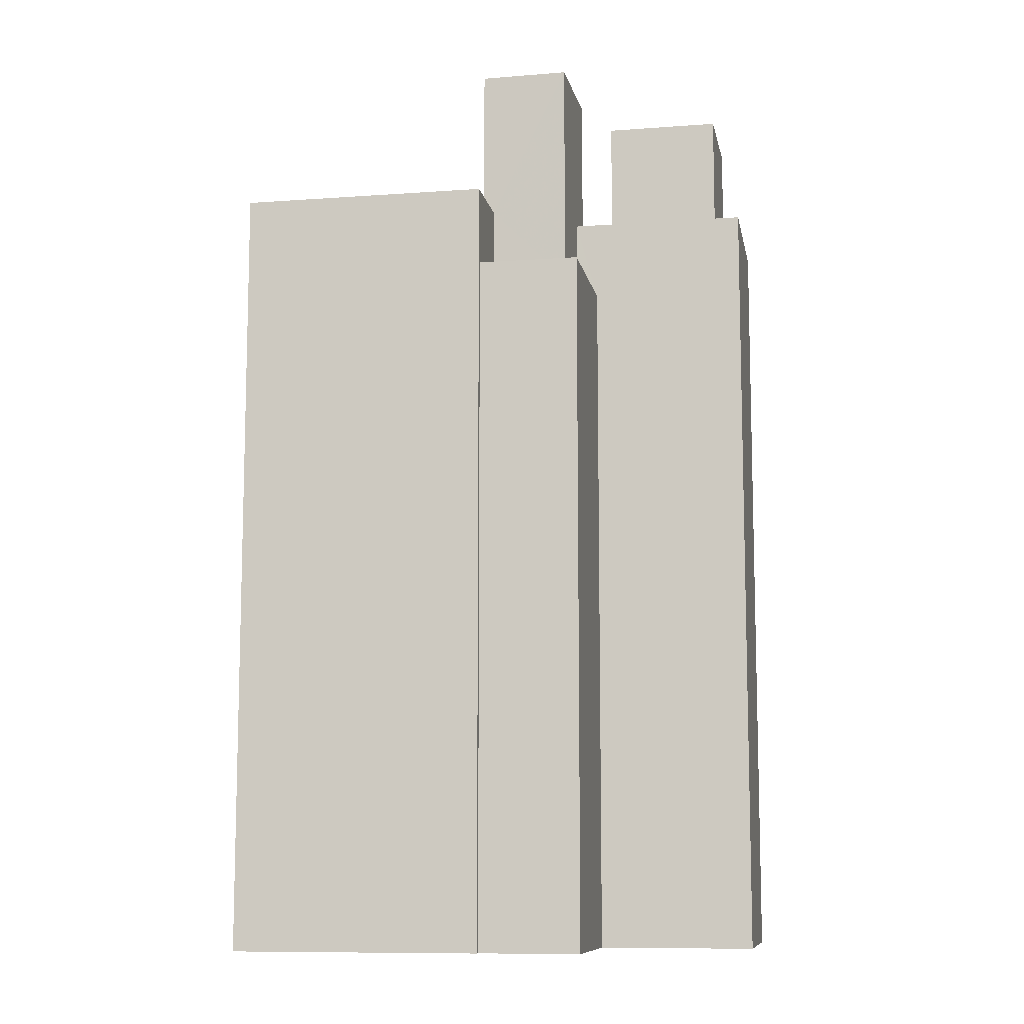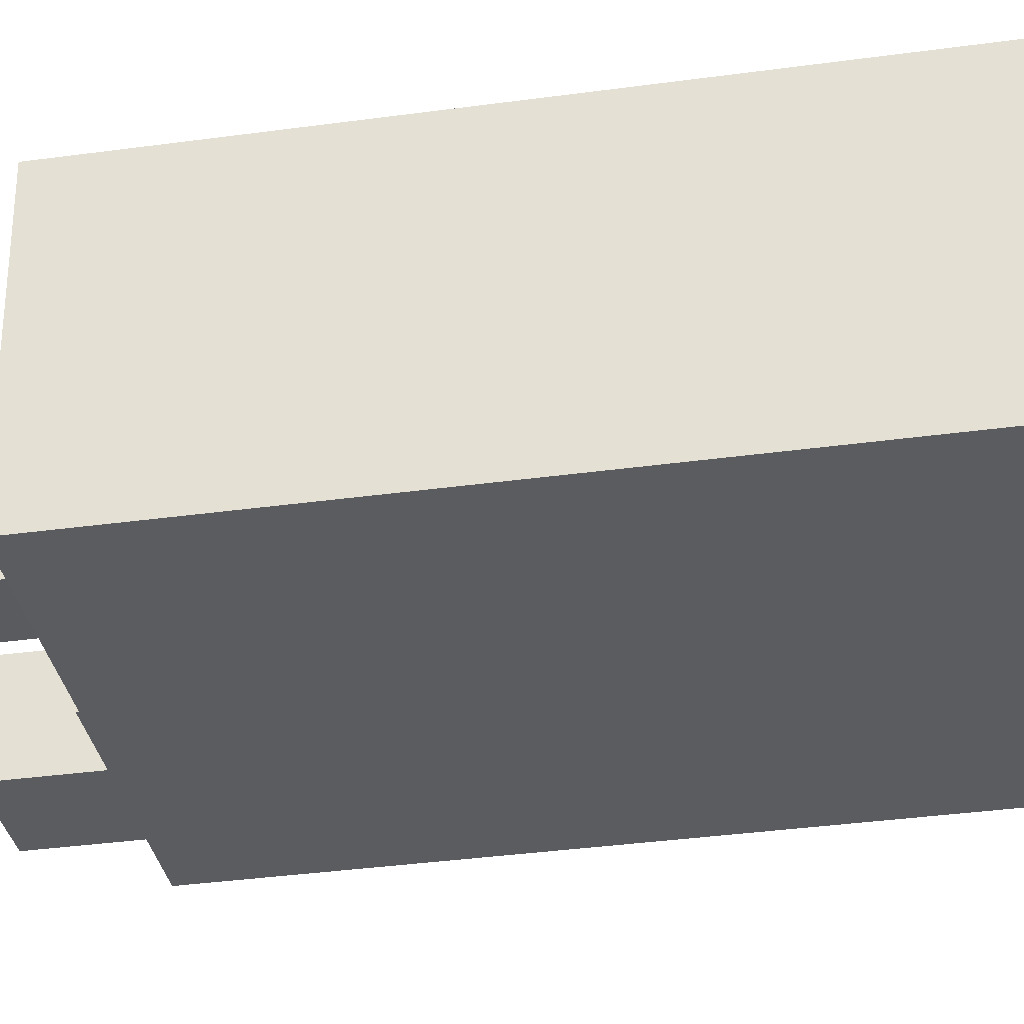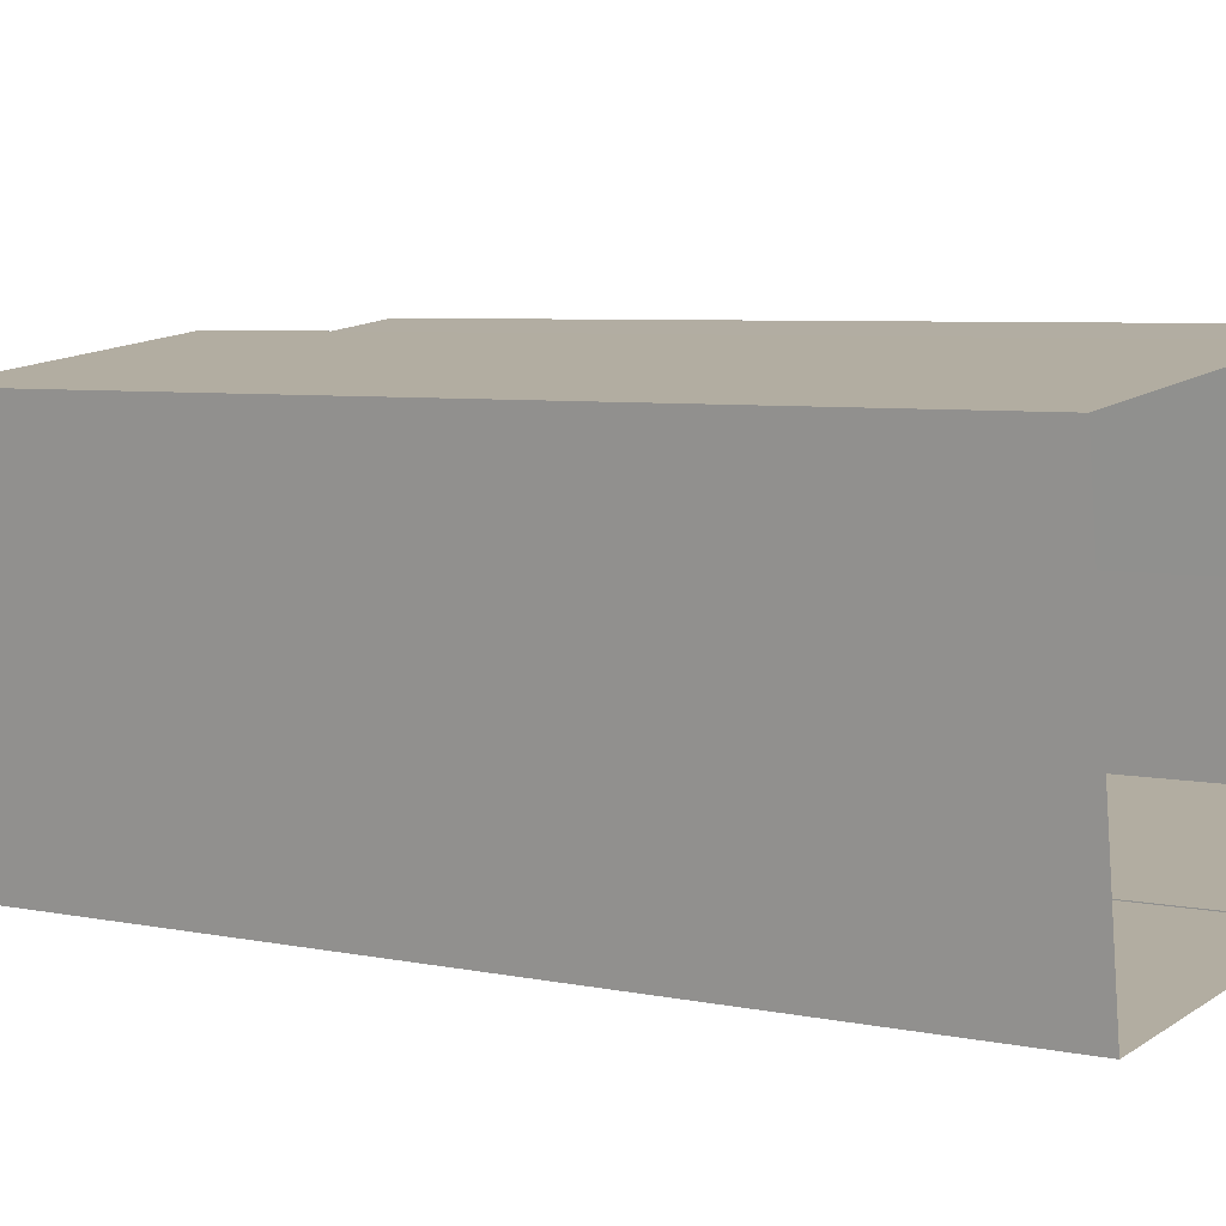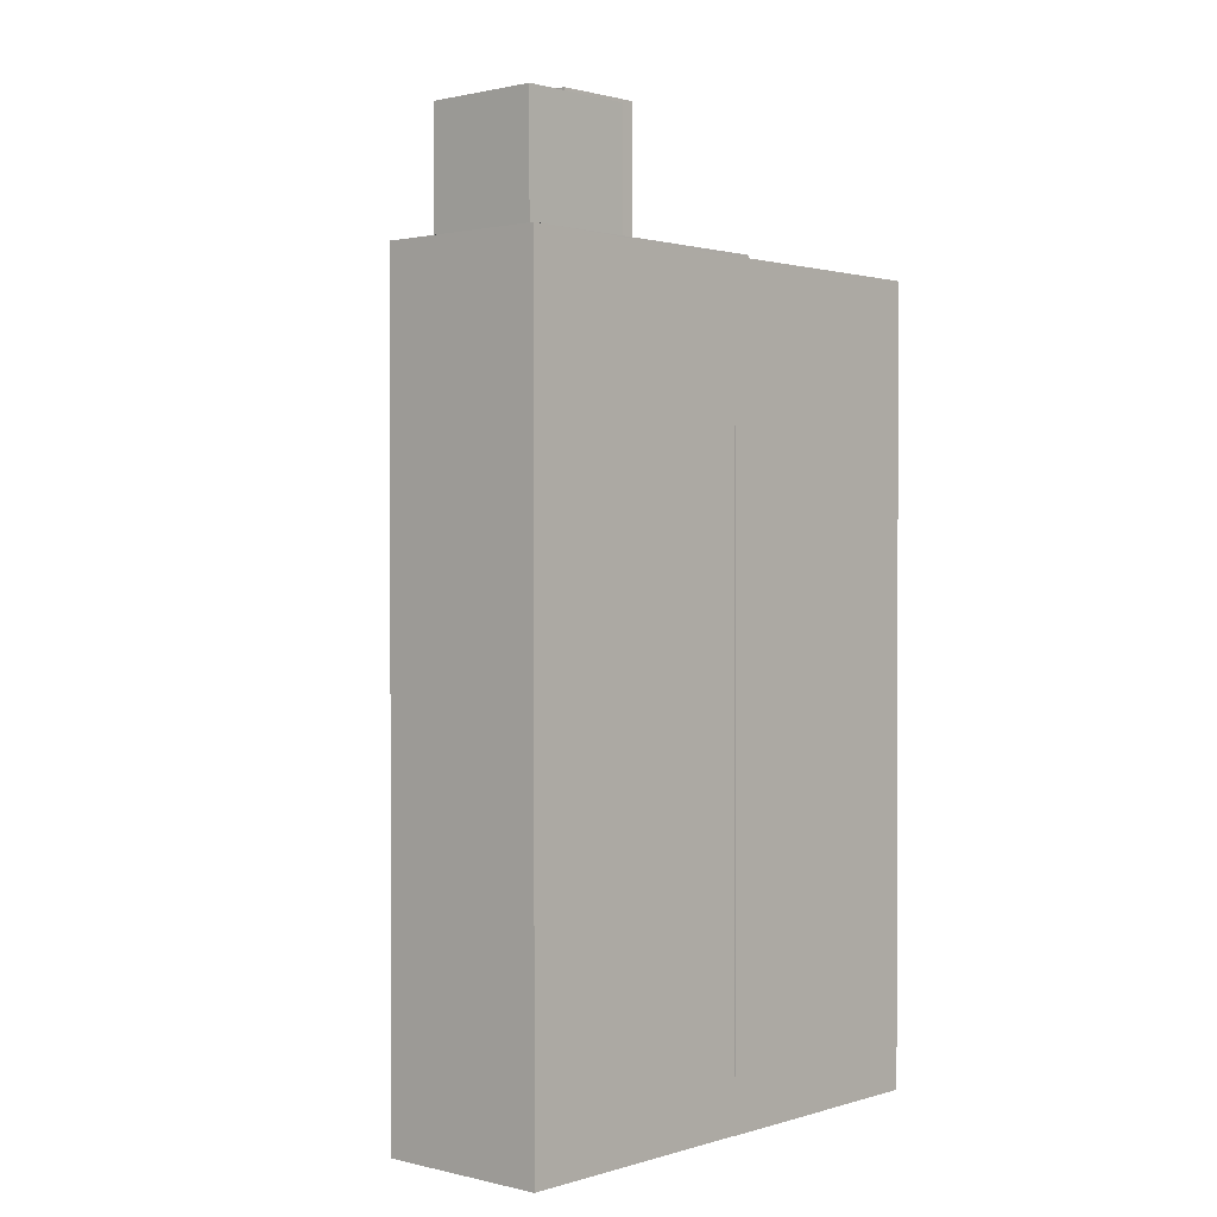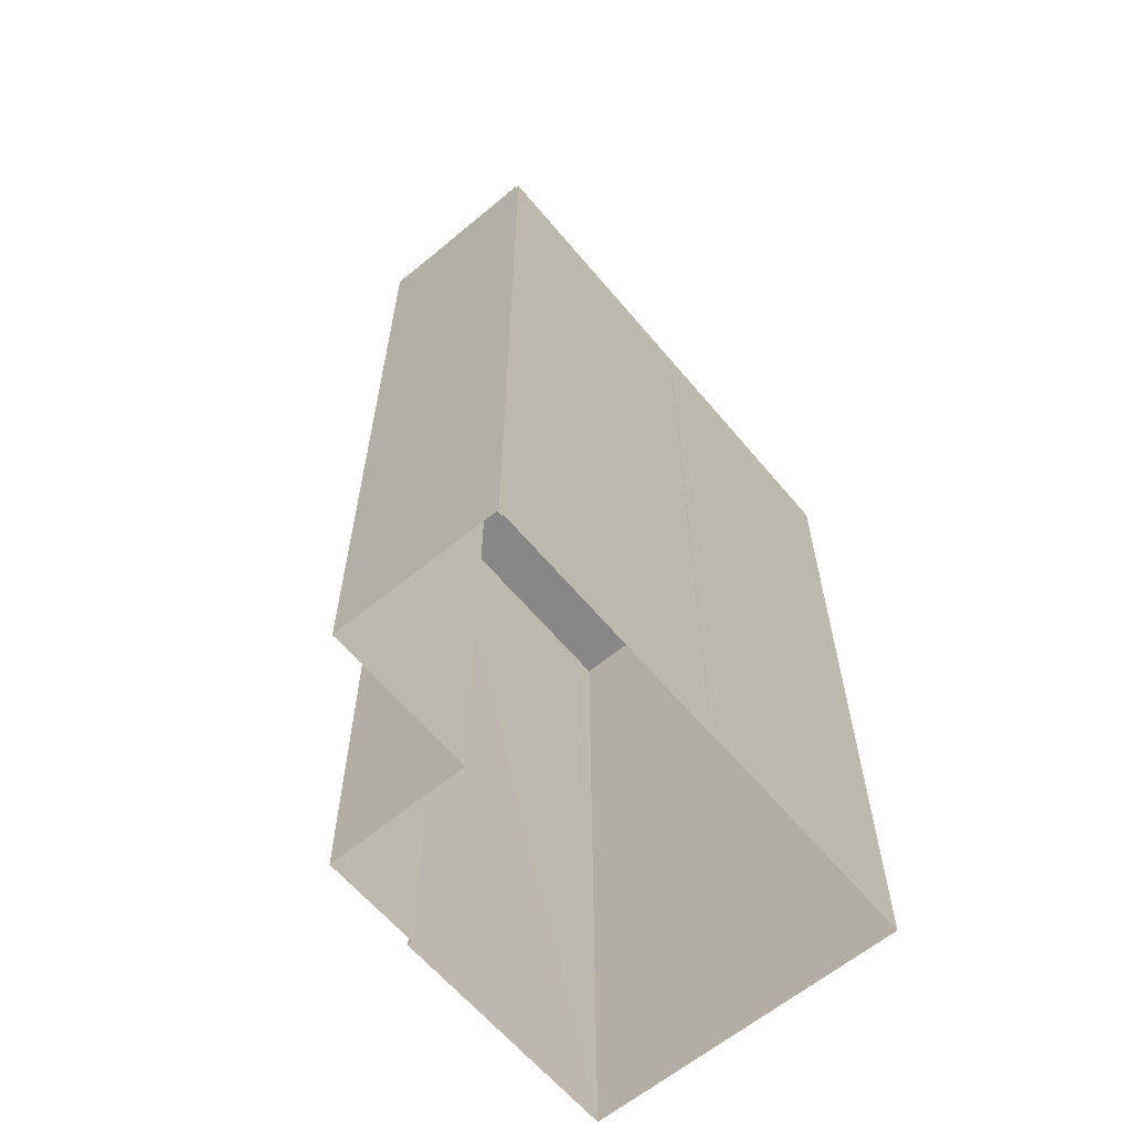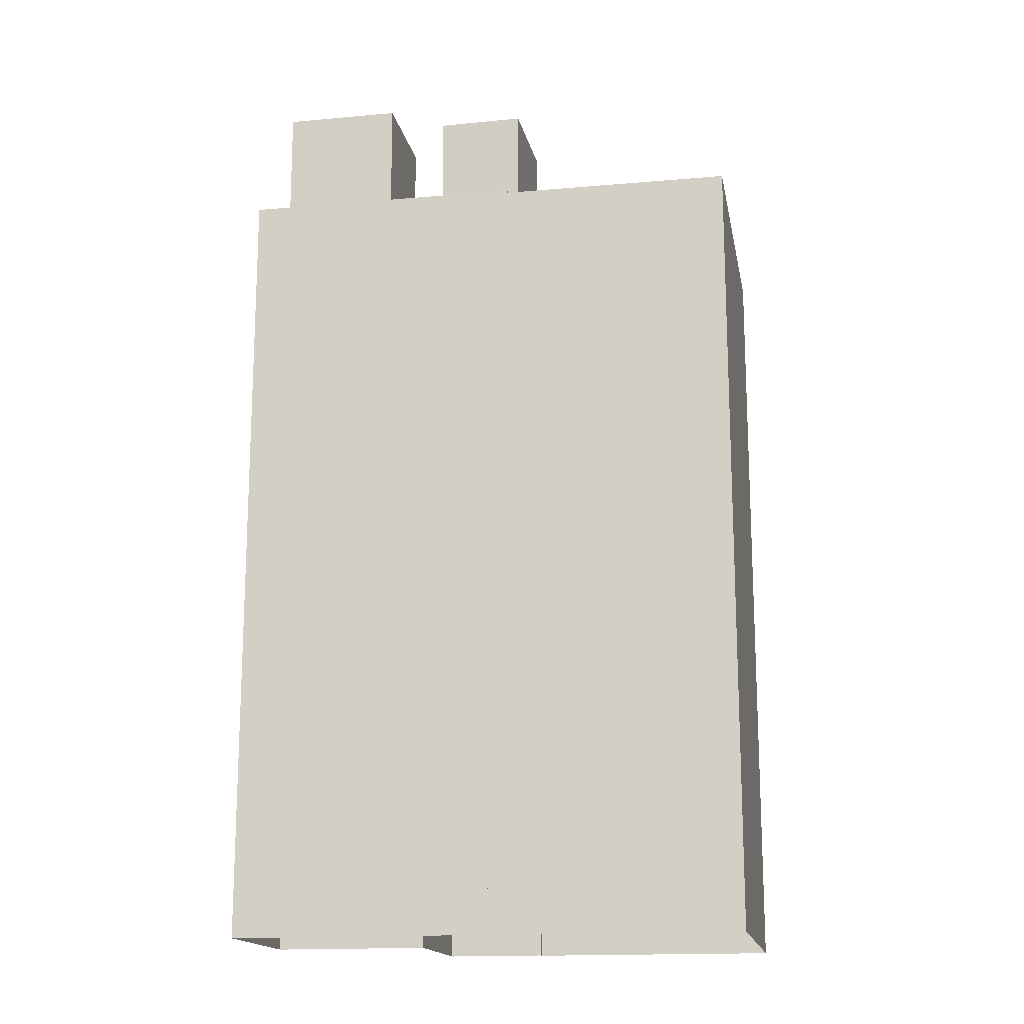
<metadata>
{"format":"obj","ext":"obj","renderer":"f3d","projection":"perspective","resolution":1024,"background":"white","views":[{"elev":-9.8,"azim":-176.7,"up":"+Z"},{"elev":-41.4,"azim":99.1,"up":"+Y"},{"elev":5.2,"azim":125.1,"up":"+Y"},{"elev":1.1,"azim":-55.4,"up":"+Z"},{"elev":-62.5,"azim":-57.4,"up":"+Z"},{"elev":-16.1,"azim":3.0,"up":"+Z"}]}
</metadata>
<code>
v -1.178e+04 -3.428e+04 37.44
v -1.178e+04 -3.428e+04 37.44
v -1.178e+04 -3.428e+04 37.44
v -1.178e+04 -3.428e+04 37.44
v -1.179e+04 -3.429e+04 37.44
v -1.178e+04 -3.428e+04 37.44
v -1.177e+04 -3.428e+04 37.44
v -1.177e+04 -3.429e+04 37.44
v -1.178e+04 -3.429e+04 37.44
v -1.178e+04 -3.429e+04 37.44
v -1.178e+04 -3.428e+04 59.88
v -1.178e+04 -3.428e+04 59.88
v -1.178e+04 -3.428e+04 59.88
v -1.178e+04 -3.428e+04 59.88
v -1.178e+04 -3.428e+04 59.88
v -1.178e+04 -3.428e+04 59.88
v -1.178e+04 -3.429e+04 62.47
v -1.178e+04 -3.428e+04 62.47
v -1.179e+04 -3.429e+04 62.47
v -1.178e+04 -3.429e+04 62.47
v -1.178e+04 -3.428e+04 62.47
v -1.178e+04 -3.428e+04 62.47
v -1.178e+04 -3.428e+04 62.47
v -1.178e+04 -3.428e+04 62.47
v -1.178e+04 -3.428e+04 62.47
v -1.178e+04 -3.428e+04 62.47
v -1.178e+04 -3.428e+04 62.47
v -1.178e+04 -3.429e+04 62.47
v -1.178e+04 -3.429e+04 62.47
v -1.178e+04 -3.428e+04 62.47
v -1.178e+04 -3.429e+04 66.27
v -1.178e+04 -3.429e+04 66.27
v -1.178e+04 -3.428e+04 66.27
v -1.178e+04 -3.428e+04 66.27
v -1.178e+04 -3.429e+04 62.37
v -1.178e+04 -3.429e+04 62.37
v -1.178e+04 -3.429e+04 62.37
v -1.177e+04 -3.429e+04 62.37
v -1.178e+04 -3.428e+04 62.37
v -1.178e+04 -3.428e+04 62.37
v -1.178e+04 -3.428e+04 62.37
v -1.178e+04 -3.428e+04 62.37
v -1.177e+04 -3.428e+04 62.37
v -1.178e+04 -3.428e+04 62.37
v -1.178e+04 -3.428e+04 67.31
v -1.178e+04 -3.428e+04 67.31
v -1.178e+04 -3.428e+04 67.31
v -1.178e+04 -3.428e+04 67.31
f 1 2 3
f 4 1 5
f 6 7 3
f 7 8 3
f 9 5 1
f 9 8 10
f 3 9 1
f 3 8 9
f 11 12 13
f 11 13 14
f 13 15 14
f 13 16 15
f 17 18 19
f 19 20 17
f 21 22 18
f 21 18 17
f 23 22 24
f 25 26 27
f 26 25 28
f 20 28 29
f 17 20 29
f 24 22 21
f 23 24 30
f 30 28 25
f 24 29 30
f 29 28 30
f 31 32 33
f 34 31 33
f 35 36 37
f 36 38 37
f 39 40 41
f 42 38 43
f 40 44 42
f 41 40 43
f 37 38 42
f 40 42 43
f 45 46 47
f 45 48 46
f 11 14 2
f 1 11 2
f 3 2 14
f 15 3 14
f 22 23 11
f 22 11 18
f 18 11 4
f 23 12 11
f 4 11 1
f 18 4 5
f 19 18 5
f 9 20 5
f 28 35 37
f 35 20 9
f 5 20 19
f 28 20 35
f 42 27 26
f 42 44 27
f 37 26 28
f 37 42 26
f 24 21 34
f 33 24 34
f 29 24 33
f 32 29 33
f 31 29 32
f 31 17 29
f 21 31 34
f 21 17 31
f 8 36 10
f 8 38 36
f 35 10 36
f 35 9 10
f 6 3 15
f 6 15 41
f 15 39 41
f 15 16 39
f 41 7 6
f 41 43 7
f 38 8 7
f 43 38 7
f 25 47 46
f 30 25 46
f 13 23 48
f 48 23 46
f 13 12 23
f 46 23 30
f 45 39 48
f 48 39 13
f 45 40 39
f 13 39 16
f 47 25 27
f 47 27 45
f 27 40 45
f 27 44 40

</code>
